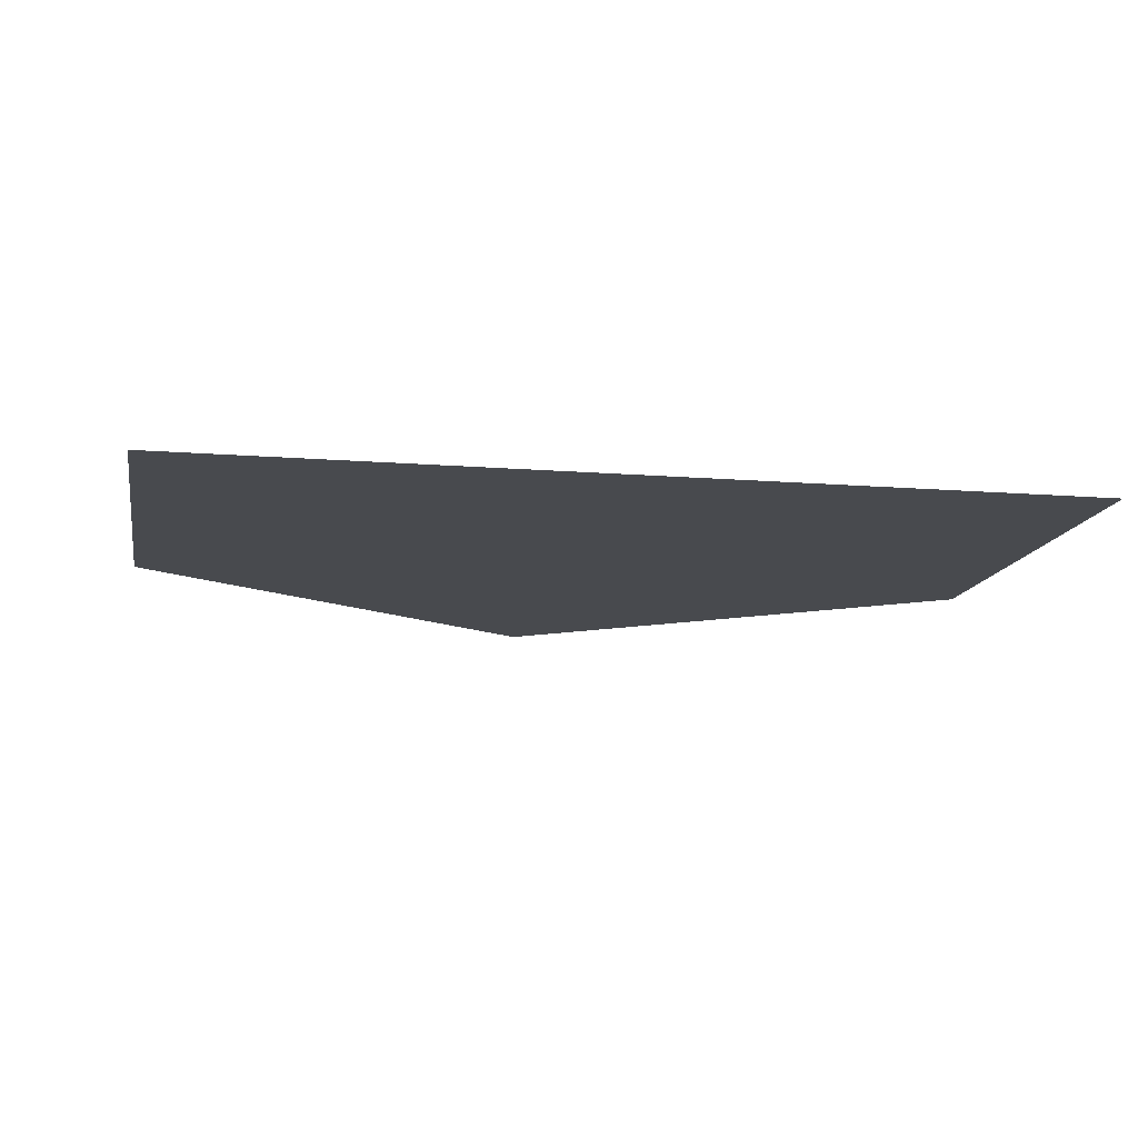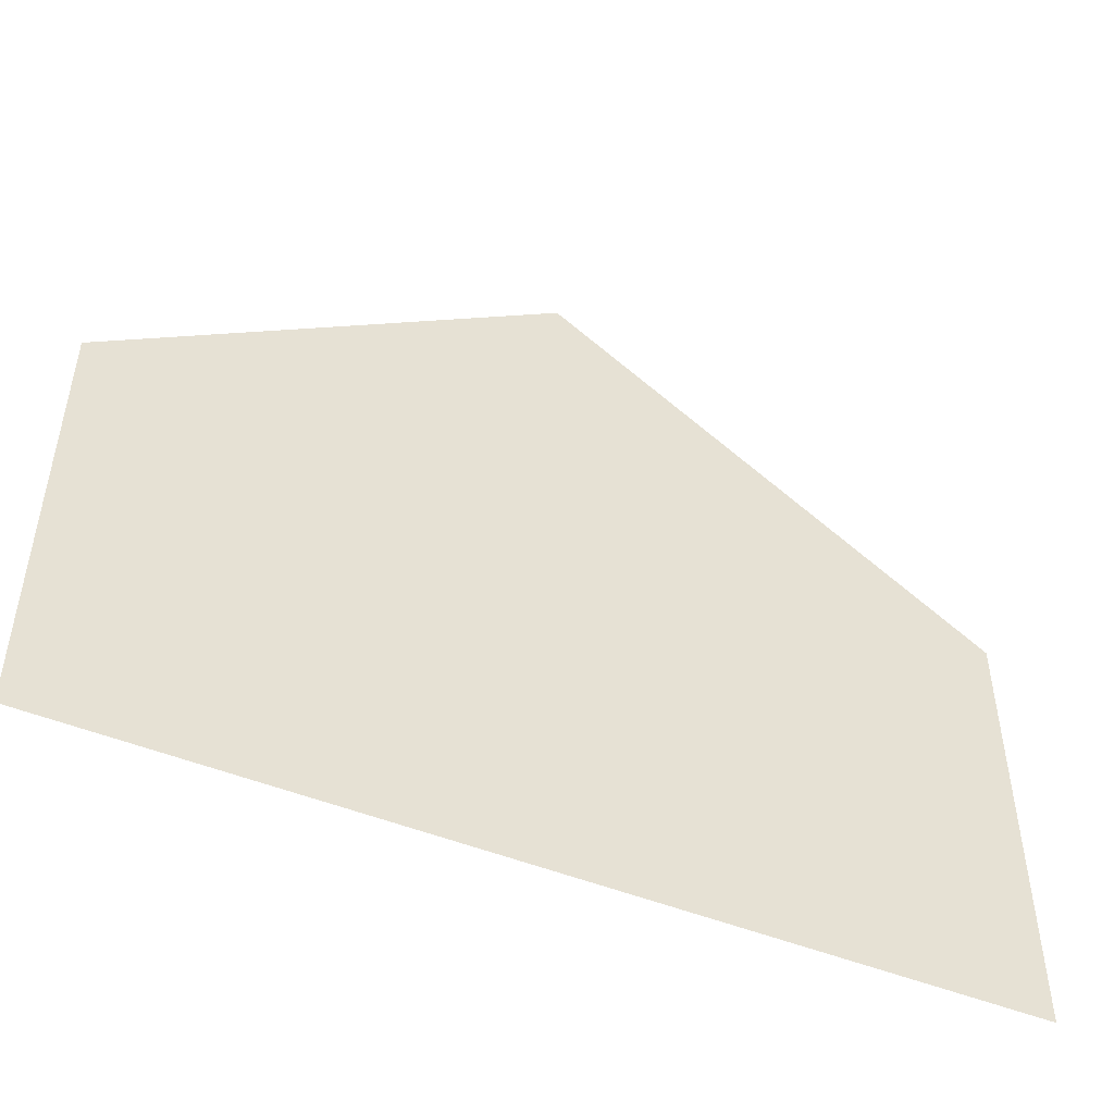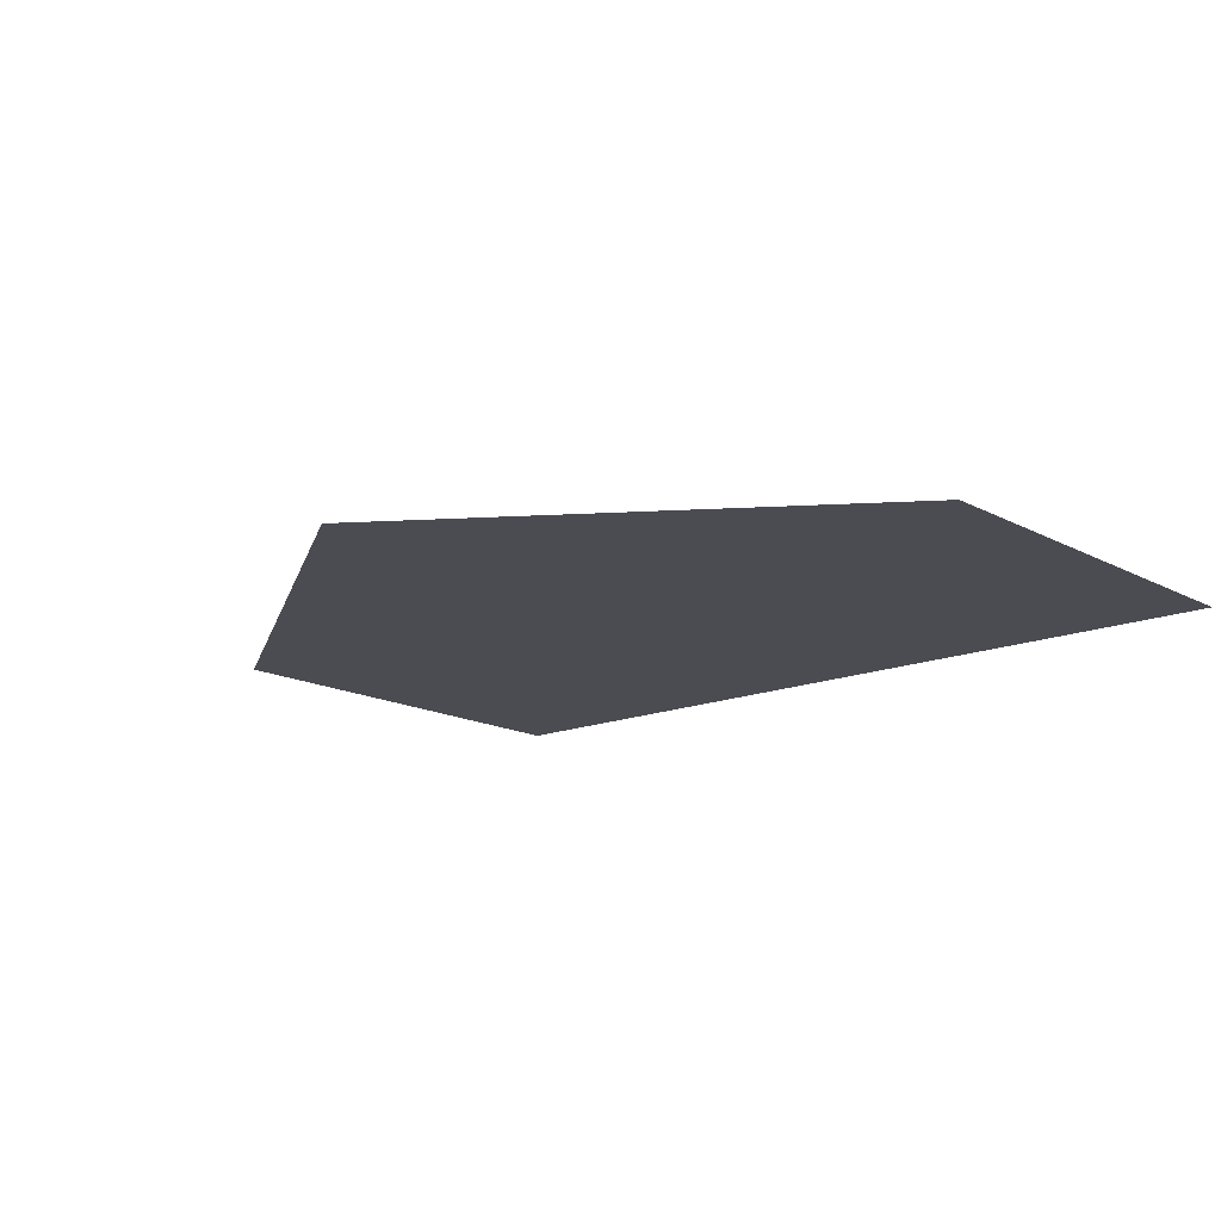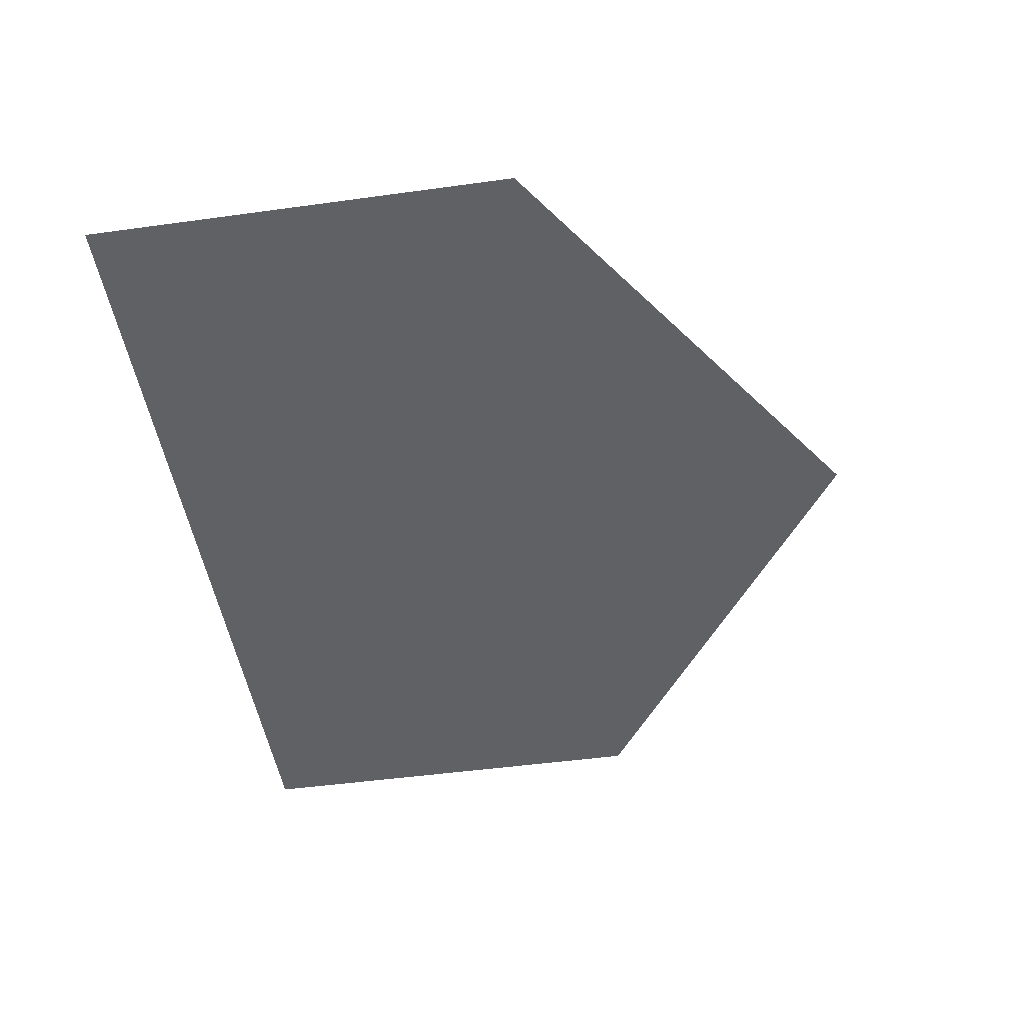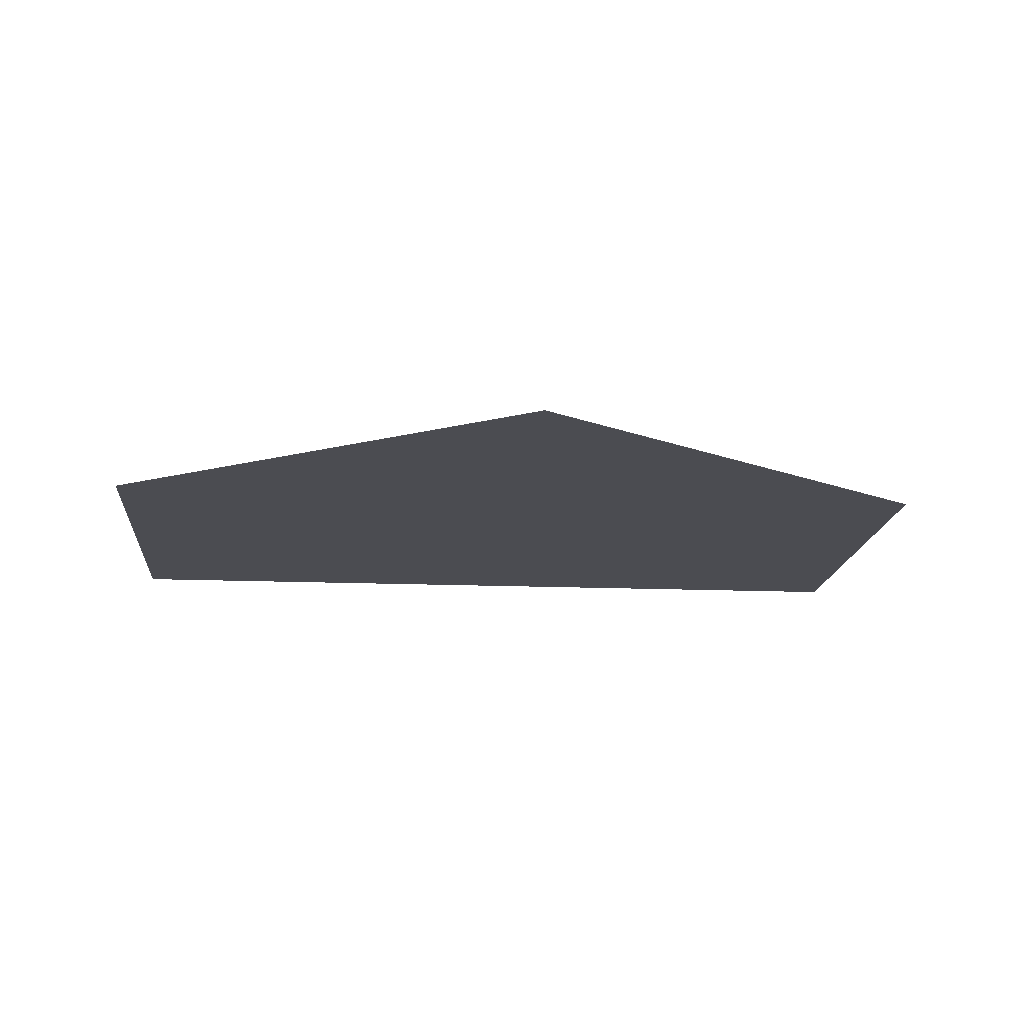
<metadata>
{"format":"obj","ext":"obj","renderer":"f3d","projection":"perspective","resolution":1024,"background":"white","views":[{"elev":-12.9,"azim":169.6,"up":"+Y"},{"elev":-49.6,"azim":-23.9,"up":"+Z"},{"elev":-15.3,"azim":41.2,"up":"+Y"},{"elev":-47.9,"azim":-81.2,"up":"+Y"},{"elev":-15.4,"azim":-4.9,"up":"+Y"}]}
</metadata>
<code>
o unused/6736
v -25 0 -20
v 25 0 -20
v 25 0 5
v 0 0 22
v -25 0 5
v -21 0 -17
v 21 0 -17
v 21 0 4
v 0 0 18
v -21 0 4
f 1 2 3
f 1 3 4
f 1 4 5
f 6 7 8
f 6 8 9
f 6 9 10

</code>
